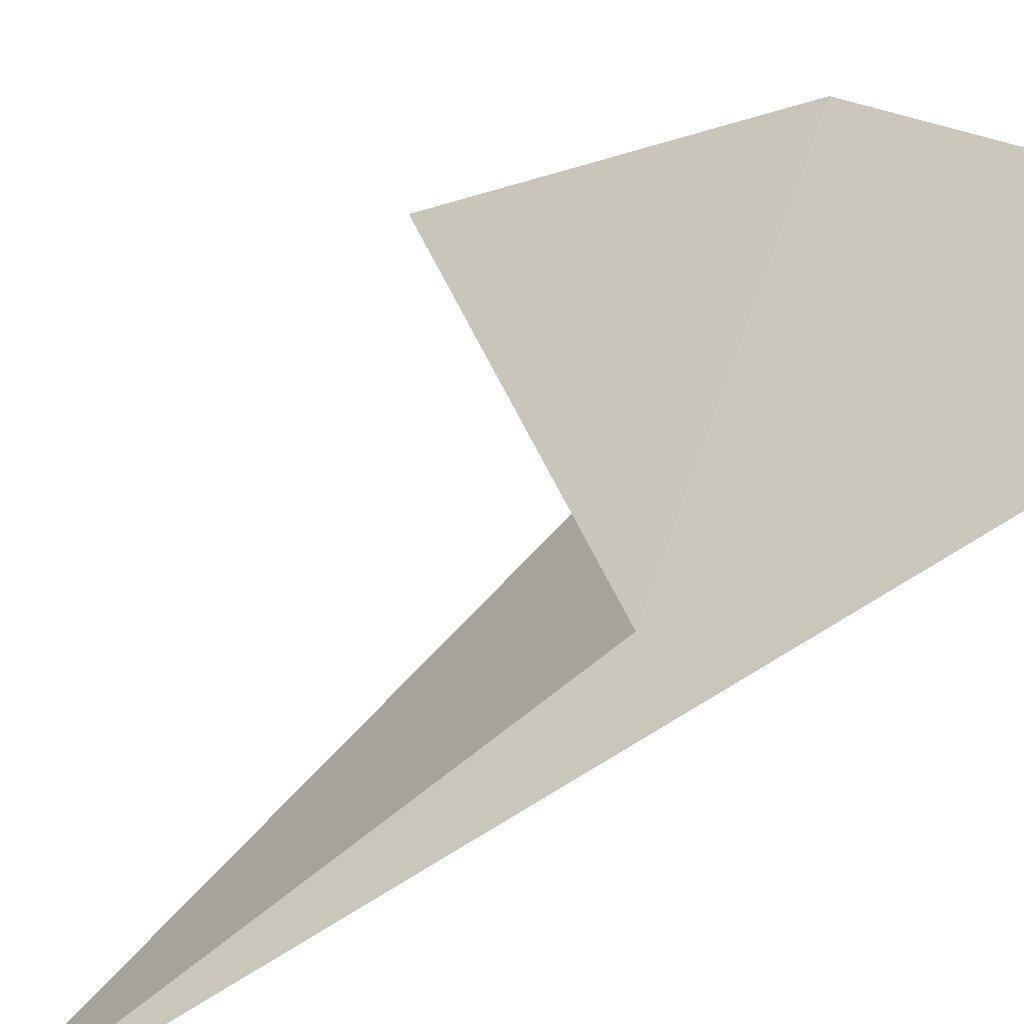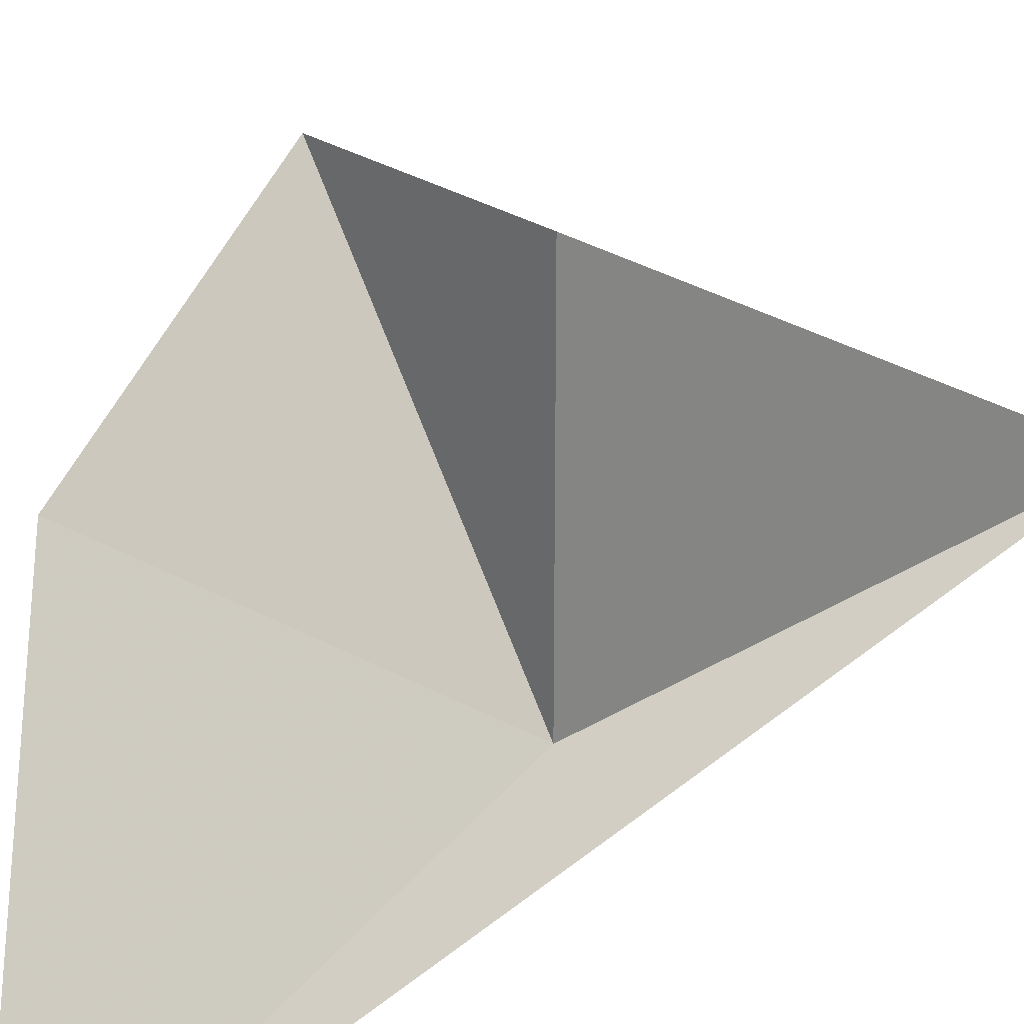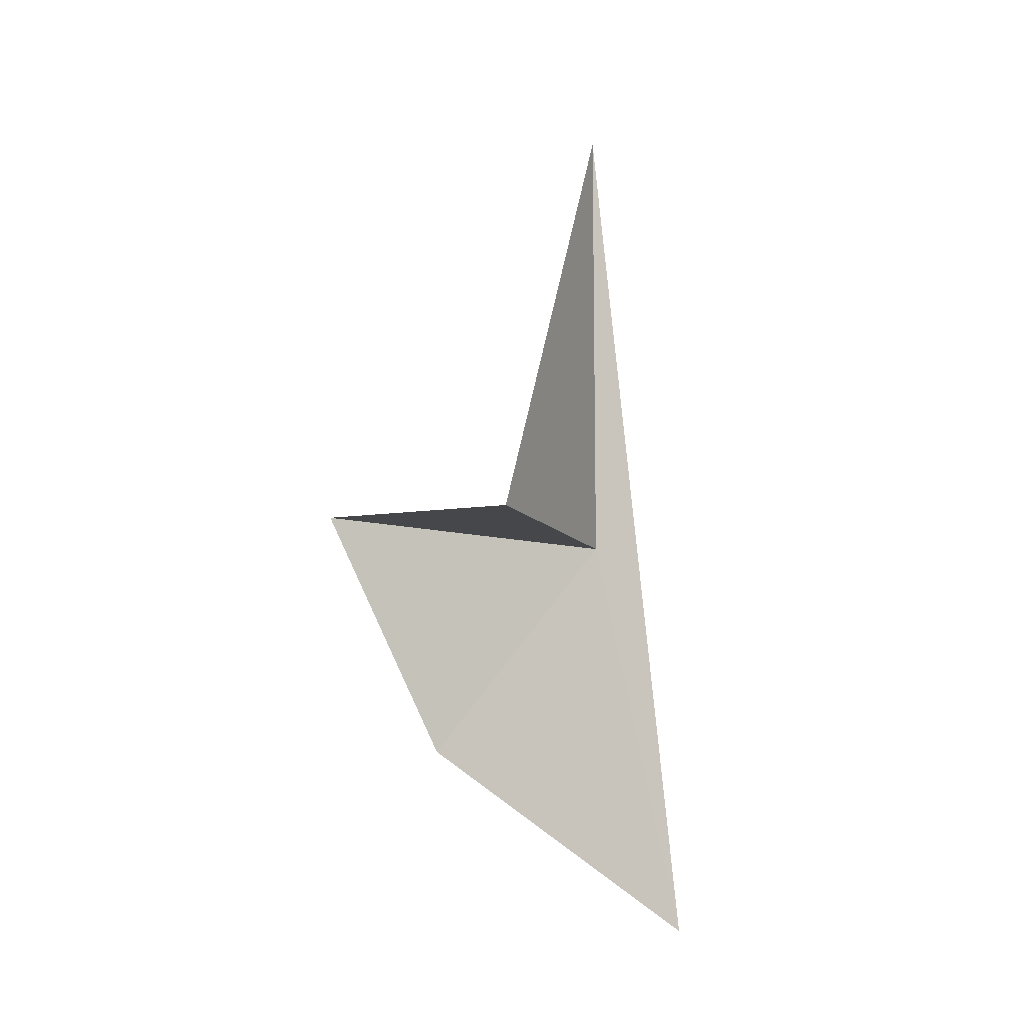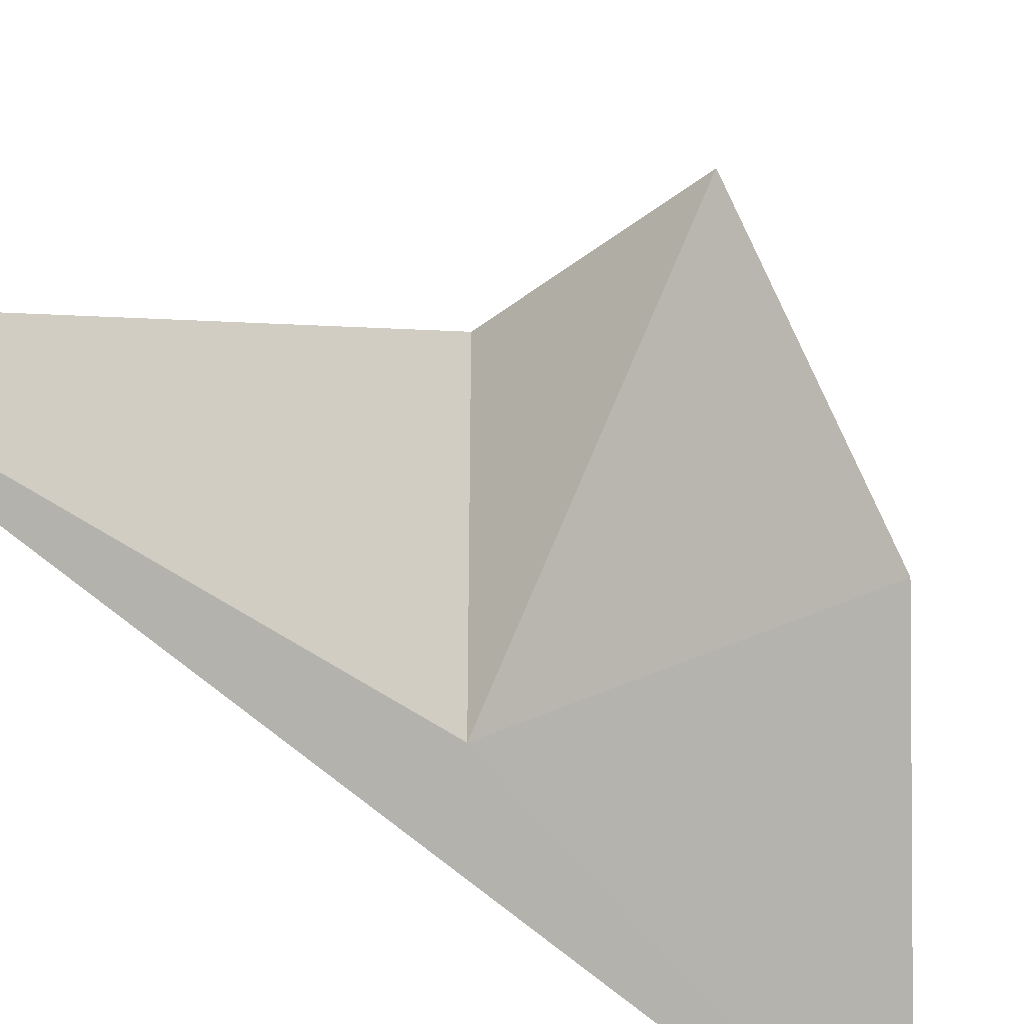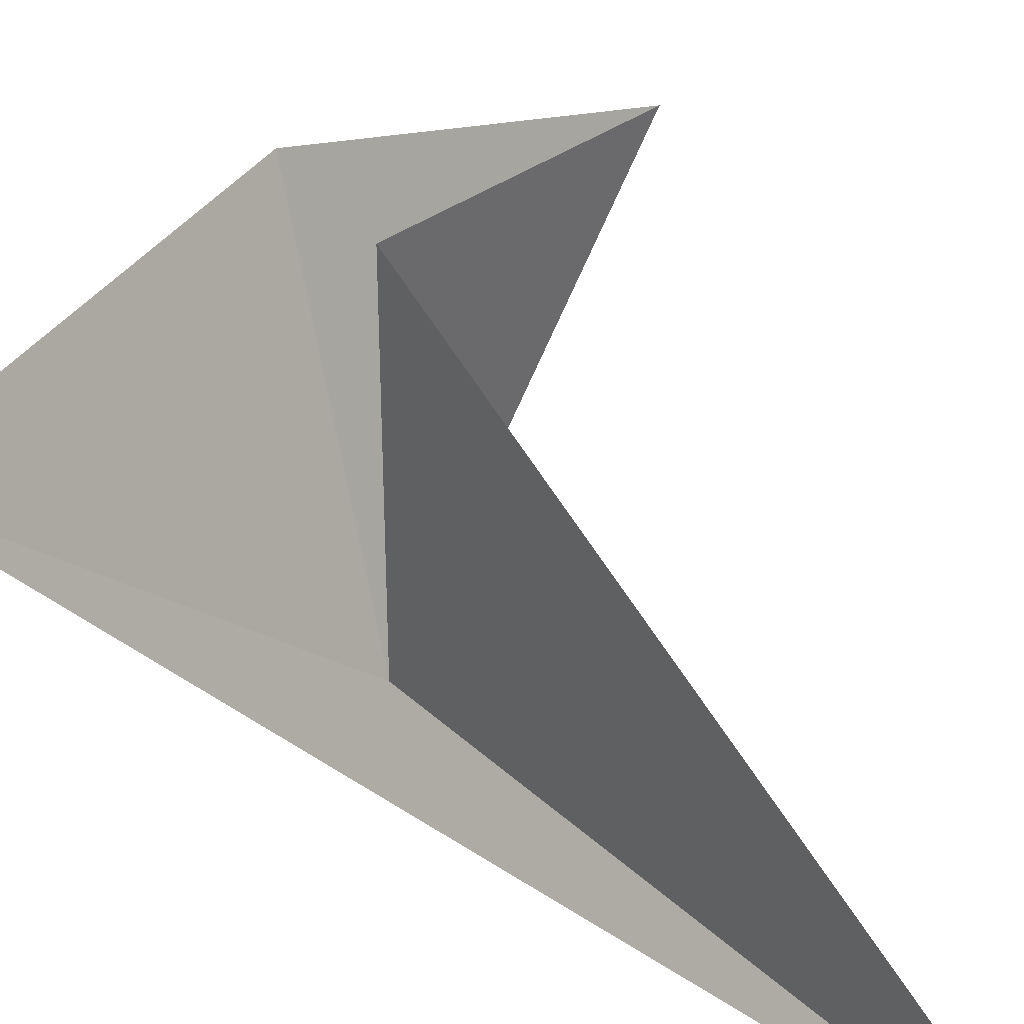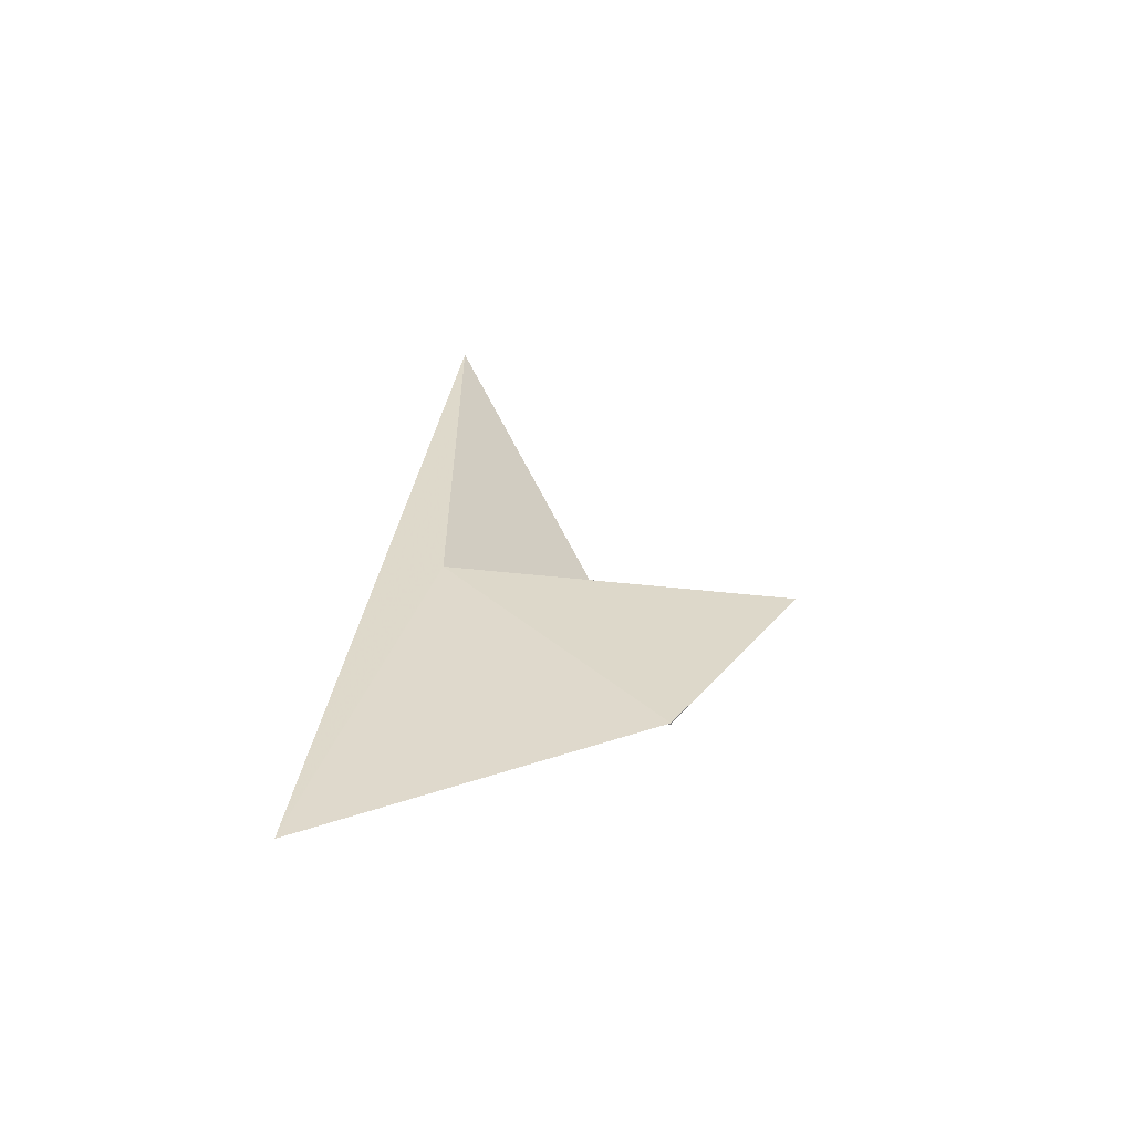
<metadata>
{"format":"obj","ext":"obj","renderer":"f3d","projection":"perspective","resolution":1024,"background":"white","views":[{"elev":-72.7,"azim":-51.2,"up":"+Z"},{"elev":28.1,"azim":47.1,"up":"+Z"},{"elev":-10.2,"azim":20.1,"up":"+Y"},{"elev":-40.1,"azim":-134.4,"up":"+Z"},{"elev":40.4,"azim":137.9,"up":"+Z"},{"elev":-58.9,"azim":-130.0,"up":"+Y"}]}
</metadata>
<code>
v 17 -12.5 11.56
v 15.75 -14.91 13.36
v 15 -12.5 14.54
v 17.69 -16.9 10.64
v 17 -7.5 11.56
v 17 -12.5 14.6
f 1 3 2
f 1 2 4
f 1 4 5
f 1 6 3
f 1 5 6

</code>
